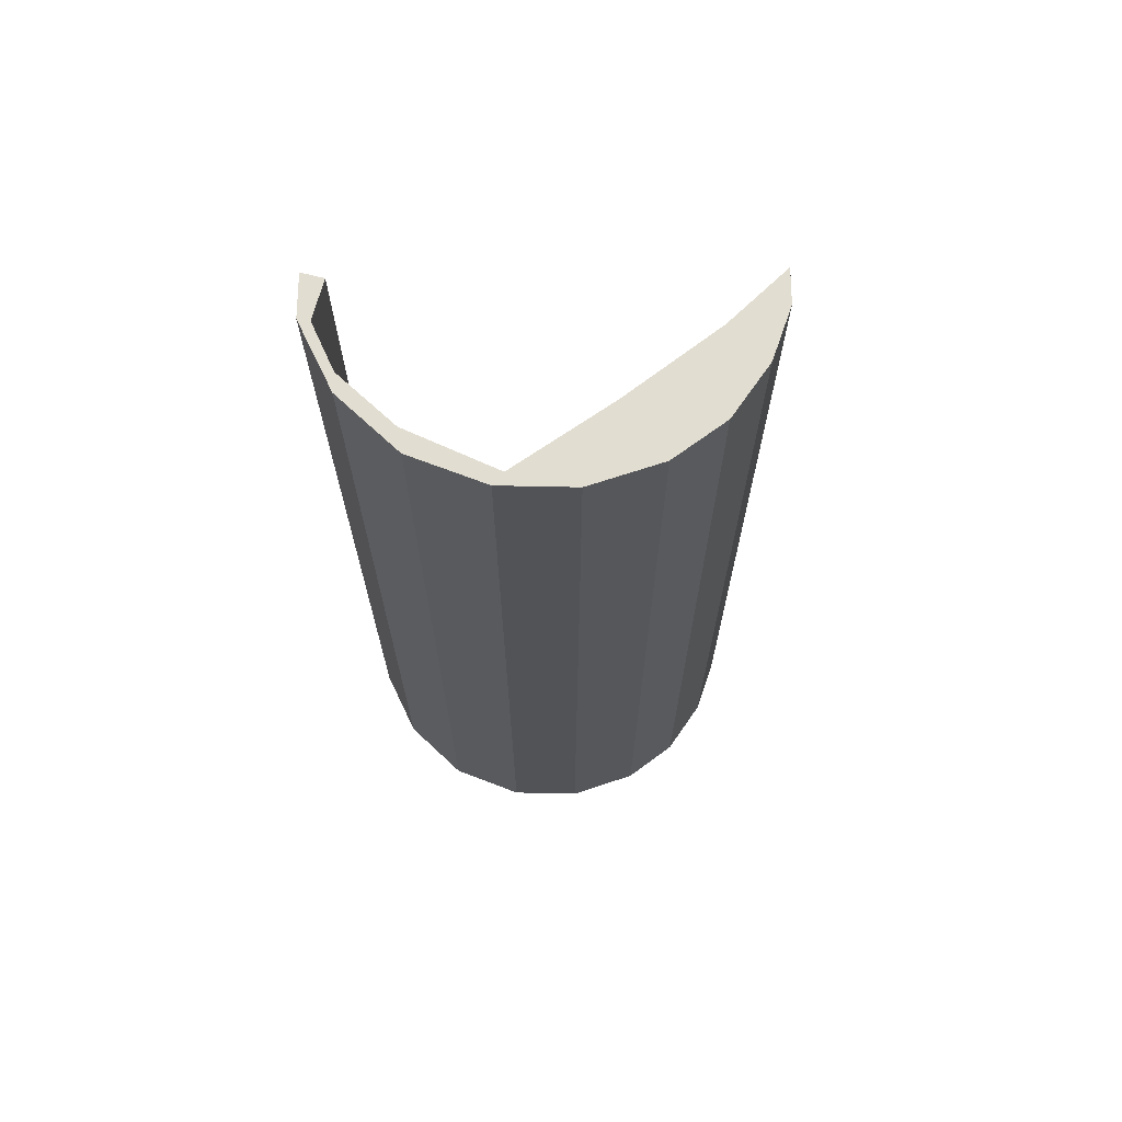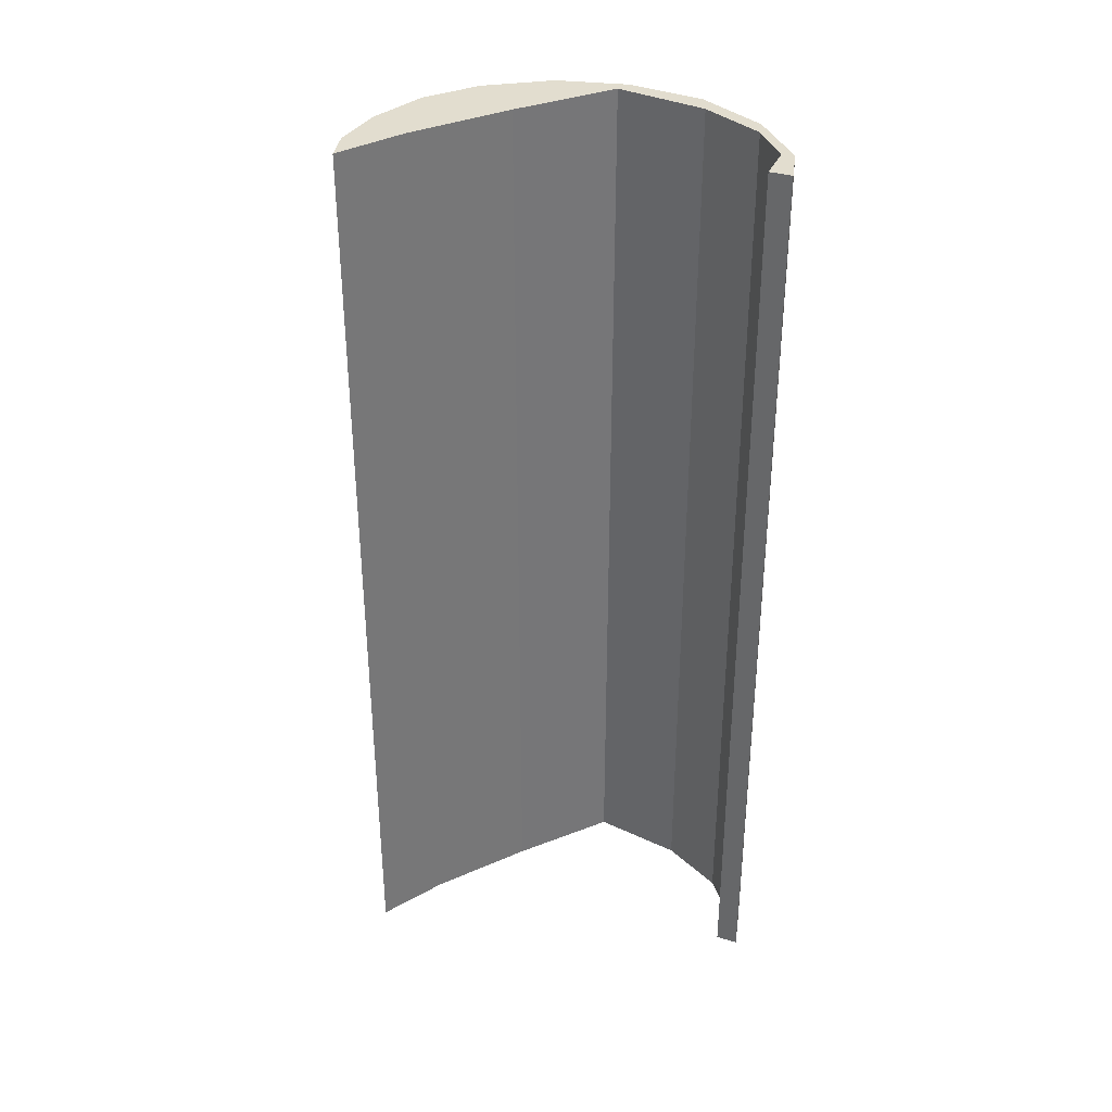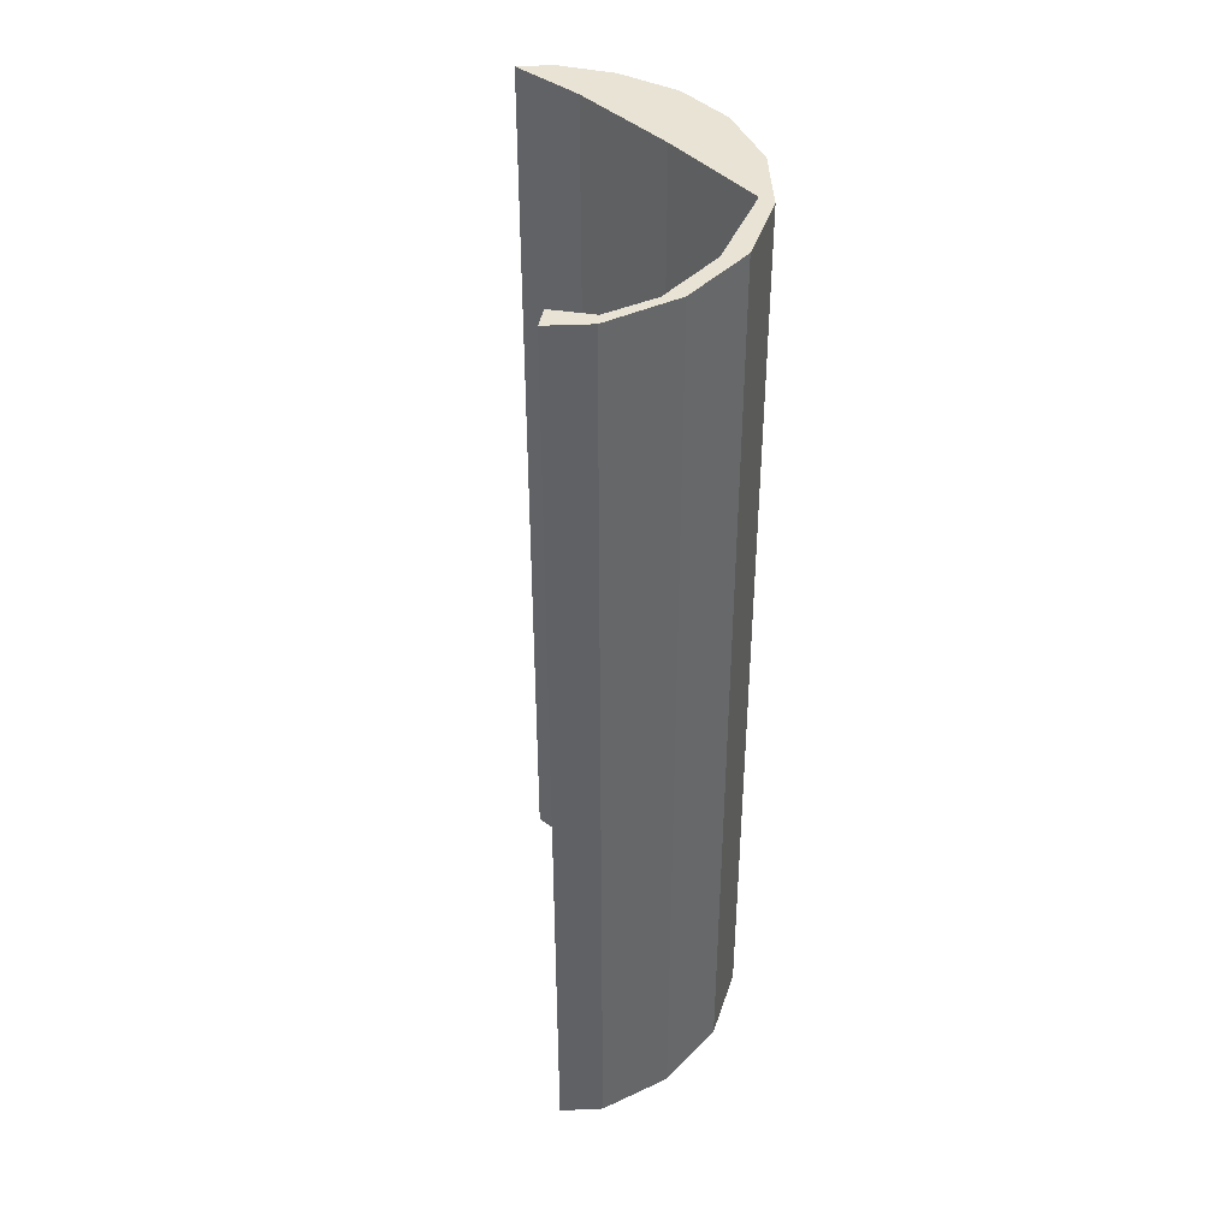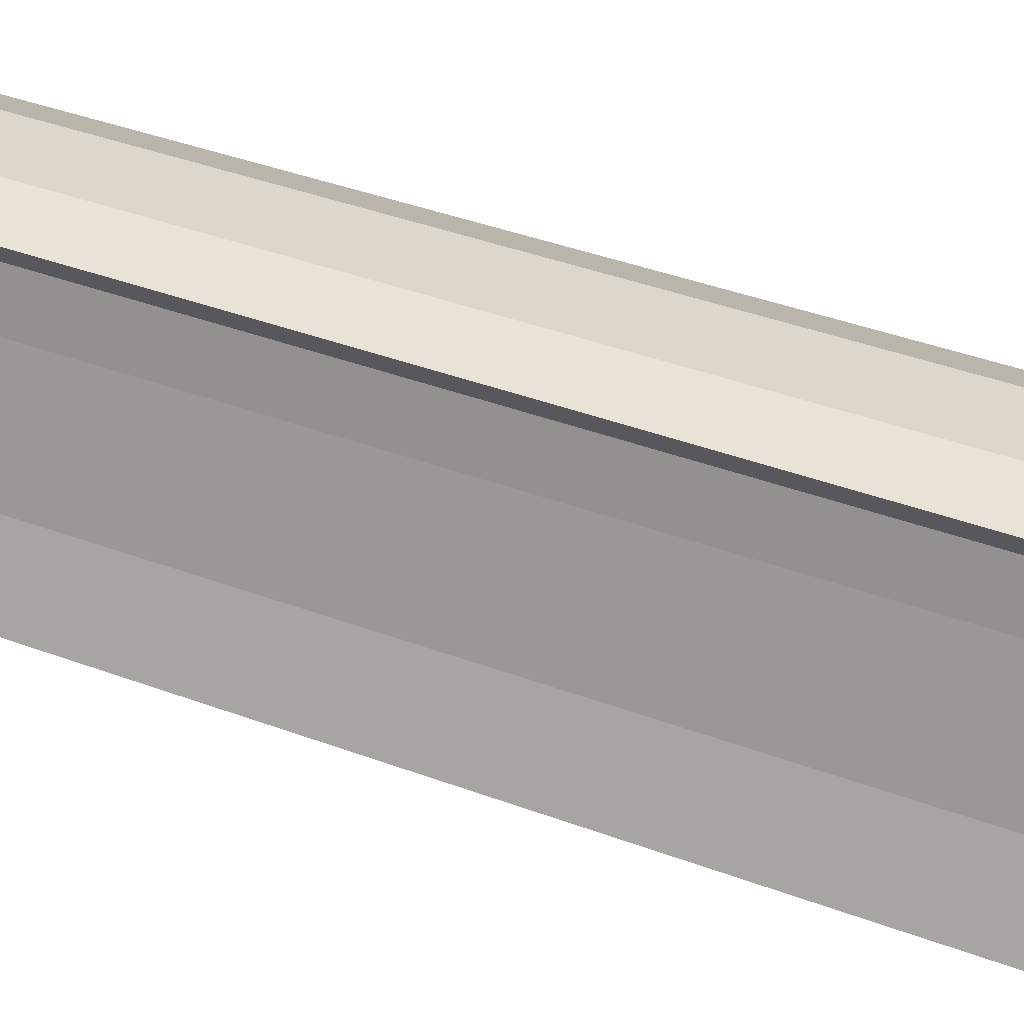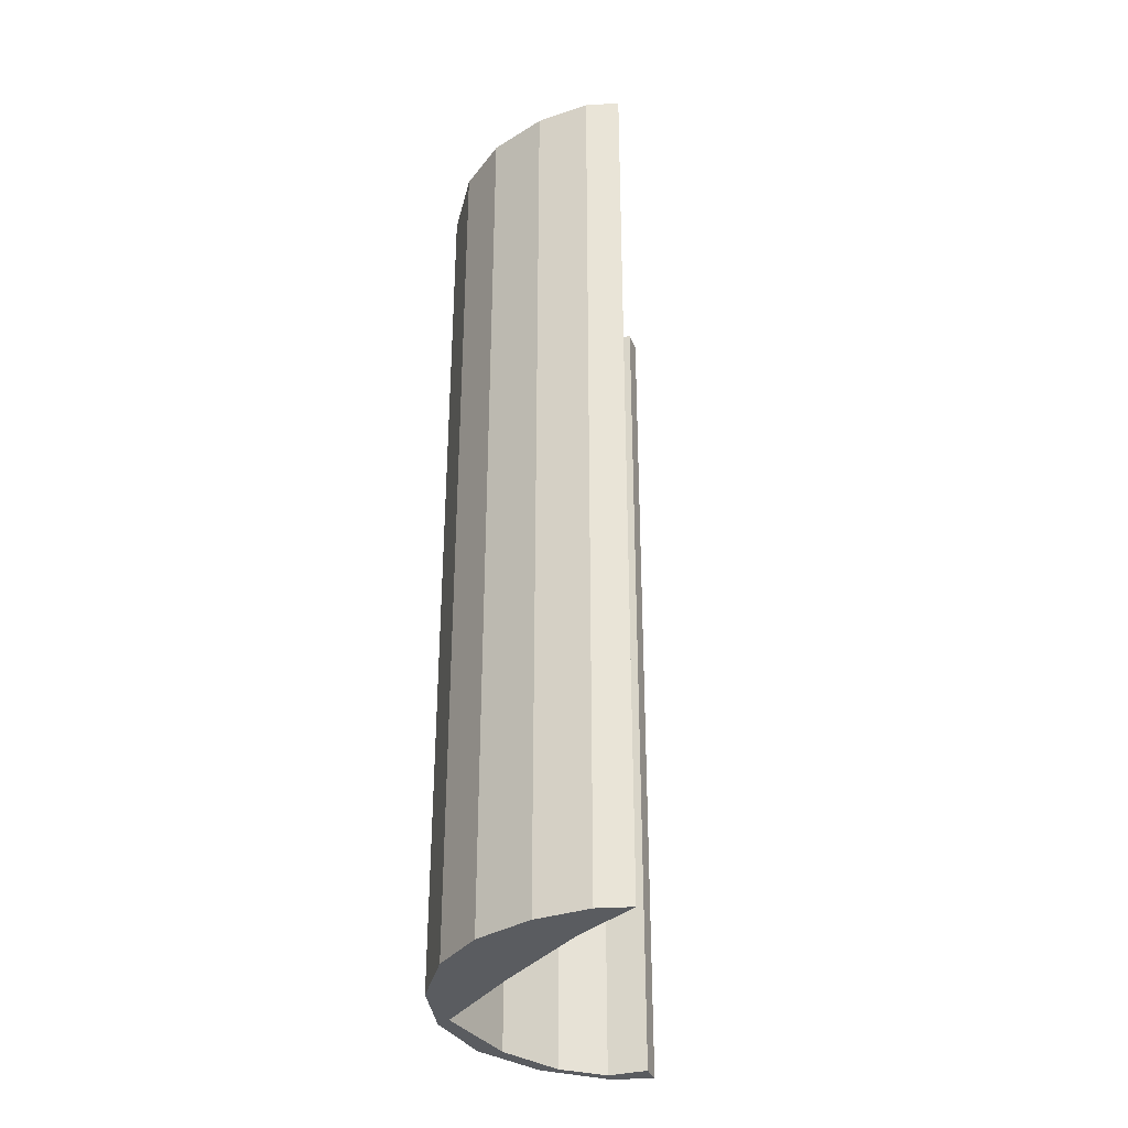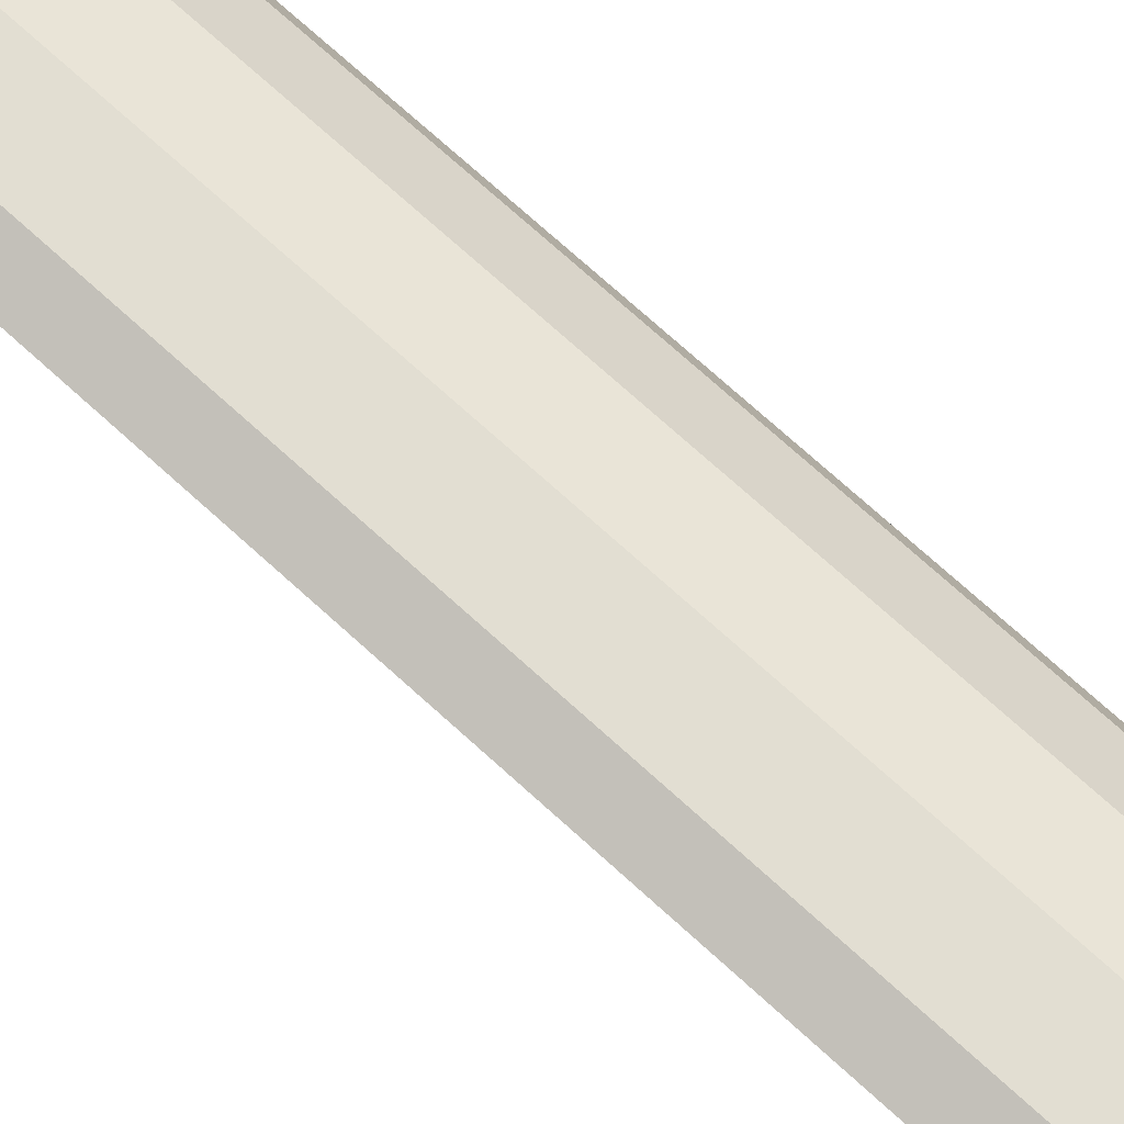
<metadata>
{"format":"obj","ext":"obj","renderer":"f3d","projection":"perspective","resolution":1024,"background":"white","views":[{"elev":68.4,"azim":75.2,"up":"+Y"},{"elev":34.9,"azim":-97.4,"up":"+Y"},{"elev":41.0,"azim":-18.5,"up":"+Y"},{"elev":39.8,"azim":-65.1,"up":"+Z"},{"elev":-34.1,"azim":170.2,"up":"+Y"},{"elev":77.0,"azim":-48.3,"up":"+Z"}]}
</metadata>
<code>
v  0.519 11.68 0.143
v  0.136 11.68 -0.243
v  0 11.68 7.152e-16
v  0.582 11.68 0.006
v  1.433 11.68 -0.034
v  1.21 11.68 -0.101
v  1.966 11.68 -0.578
v  2.261 11.68 -0.549
v  2.715 11.68 -1.487
v  2.826 11.68 -1.329
v  2.237 11.68 -2.793
v  3.073 11.68 -2.189
v  1.696 11.68 -4.07
v  1.23 11.68 -4.895
v  1.652 11.68 -4.786
v  3.016 11.68 -3.093
v  2.224 11.68 -4.399
v  2.732 11.68 -3.804
v  1.652 2.931e-16 -4.786
v  1.23 2.997e-16 -4.895
v  1.21 6.184e-18 -0.101
v  0.582 -3.674e-19 0.006
v  1.696 2.492e-16 -4.07
v  2.237 1.71e-16 -2.793
v  2.715 9.105e-17 -1.487
v  1.966 3.539e-17 -0.578
v  0.136 1.488e-17 -0.243
v  0 0 0
v  2.732 2.329e-16 -3.804
v  2.224 2.694e-16 -4.399
v  0.519 -8.756e-18 0.143
v  1.433 2.082e-18 -0.034
v  2.261 3.362e-17 -0.549
v  2.826 8.138e-17 -1.329
v  3.073 1.34e-16 -2.189
v  3.016 1.894e-16 -3.093
g defaultobject
f 1 2 3
f 2 1 4
f 4 1 5
f 4 5 6
f 6 5 7
f 7 5 8
f 7 8 9
f 9 8 10
f 9 10 11
f 11 10 12
f 11 12 13
f 13 12 14
f 14 12 15
f 15 12 16
f 15 16 17
f 17 16 18
f 19 14 15
f 14 19 20
f 21 4 6
f 4 21 22
f 20 13 14
f 13 20 23
f 23 11 13
f 11 23 24
f 25 11 24
f 25 9 11
f 25 7 9
f 7 25 26
f 26 6 7
f 6 26 21
f 27 3 2
f 3 27 28
f 22 2 4
f 2 22 27
f 29 17 18
f 17 29 30
f 30 15 17
f 15 30 19
f 28 1 3
f 1 28 31
f 31 5 1
f 5 31 32
f 32 8 5
f 8 32 33
f 33 10 8
f 10 33 34
f 34 12 10
f 12 34 35
f 35 16 12
f 16 35 36
f 36 18 16
f 18 36 29
f 27 22 28
f 31 22 32
f 22 31 28
f 32 22 21
f 32 21 33
f 33 21 26
f 33 26 34
f 34 26 25
f 34 25 35
f 35 25 24
f 35 24 36
f 36 24 23
f 36 23 29
f 29 23 30
f 30 23 20
f 30 20 19

</code>
